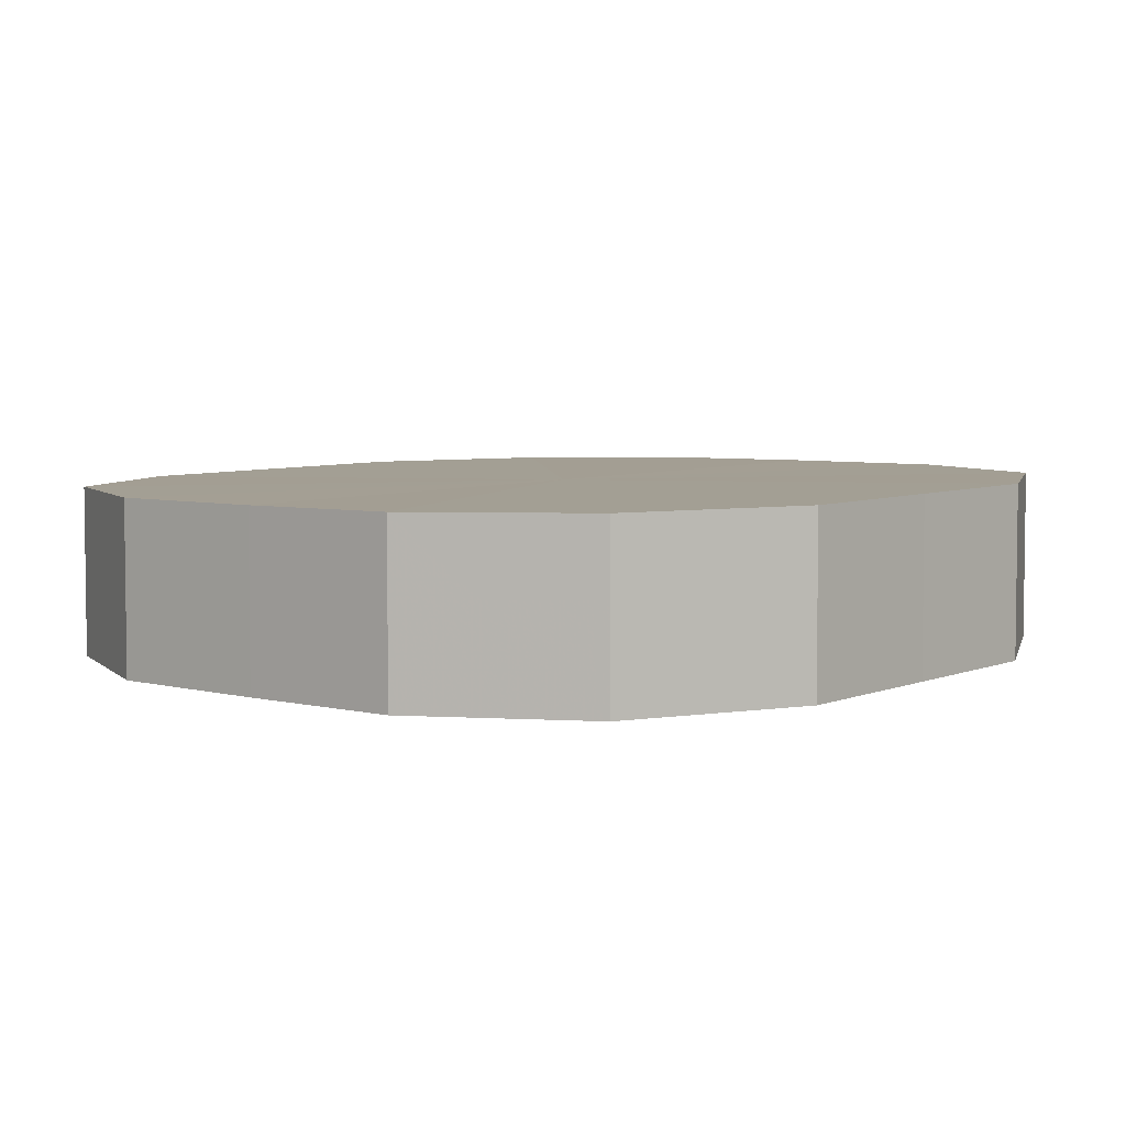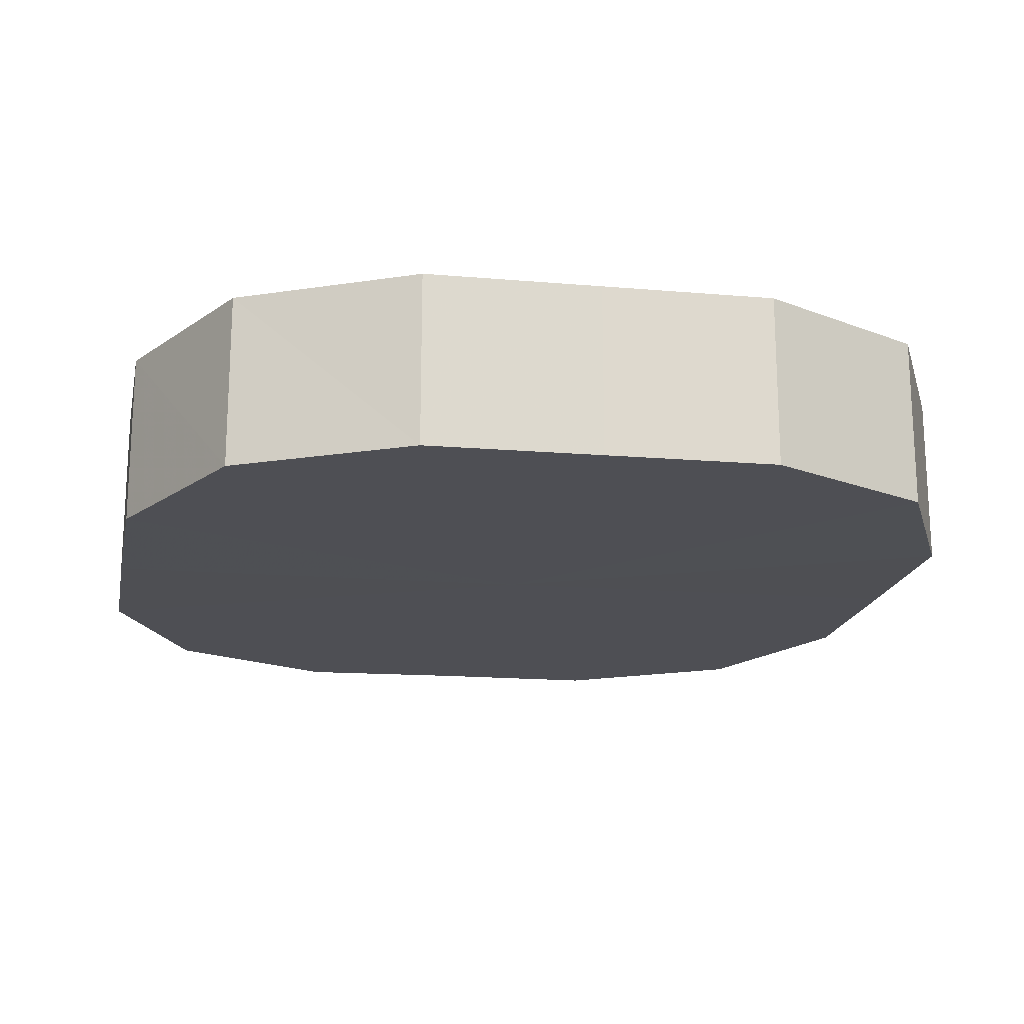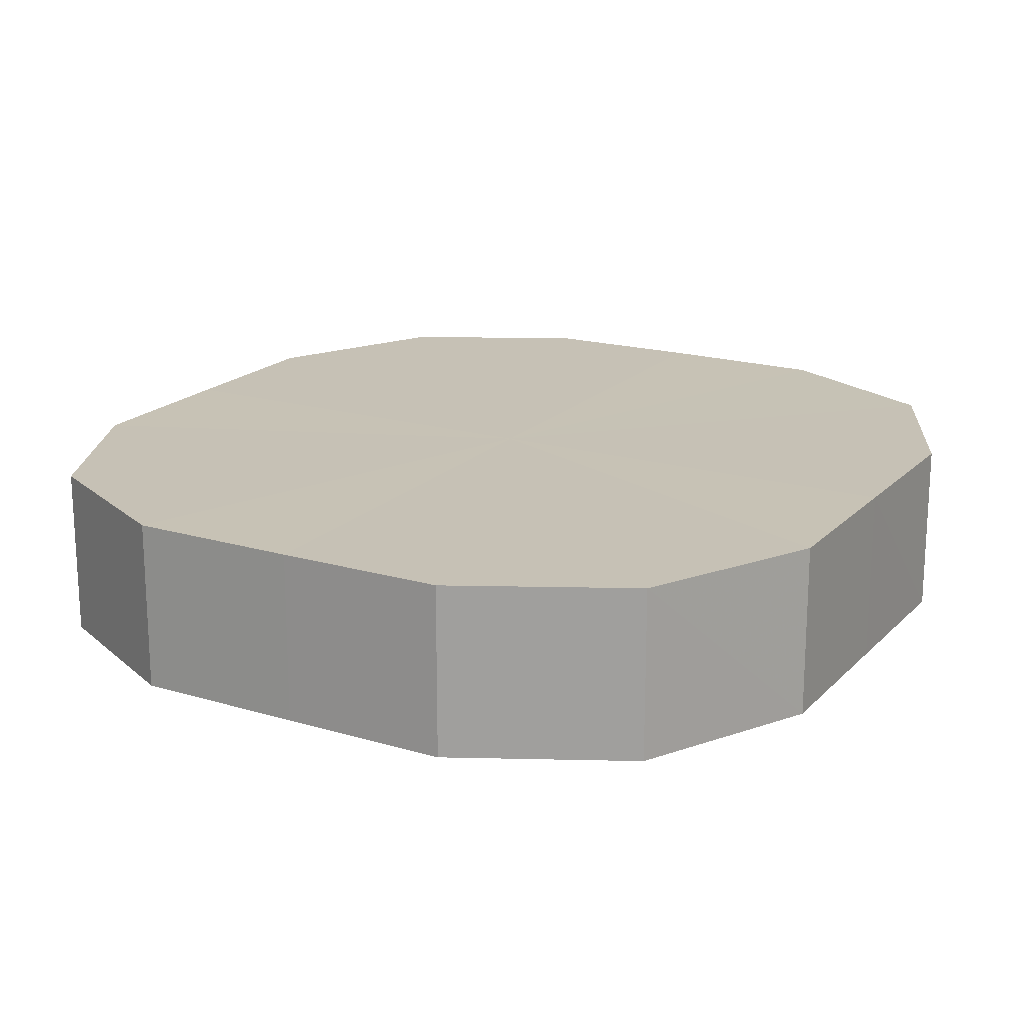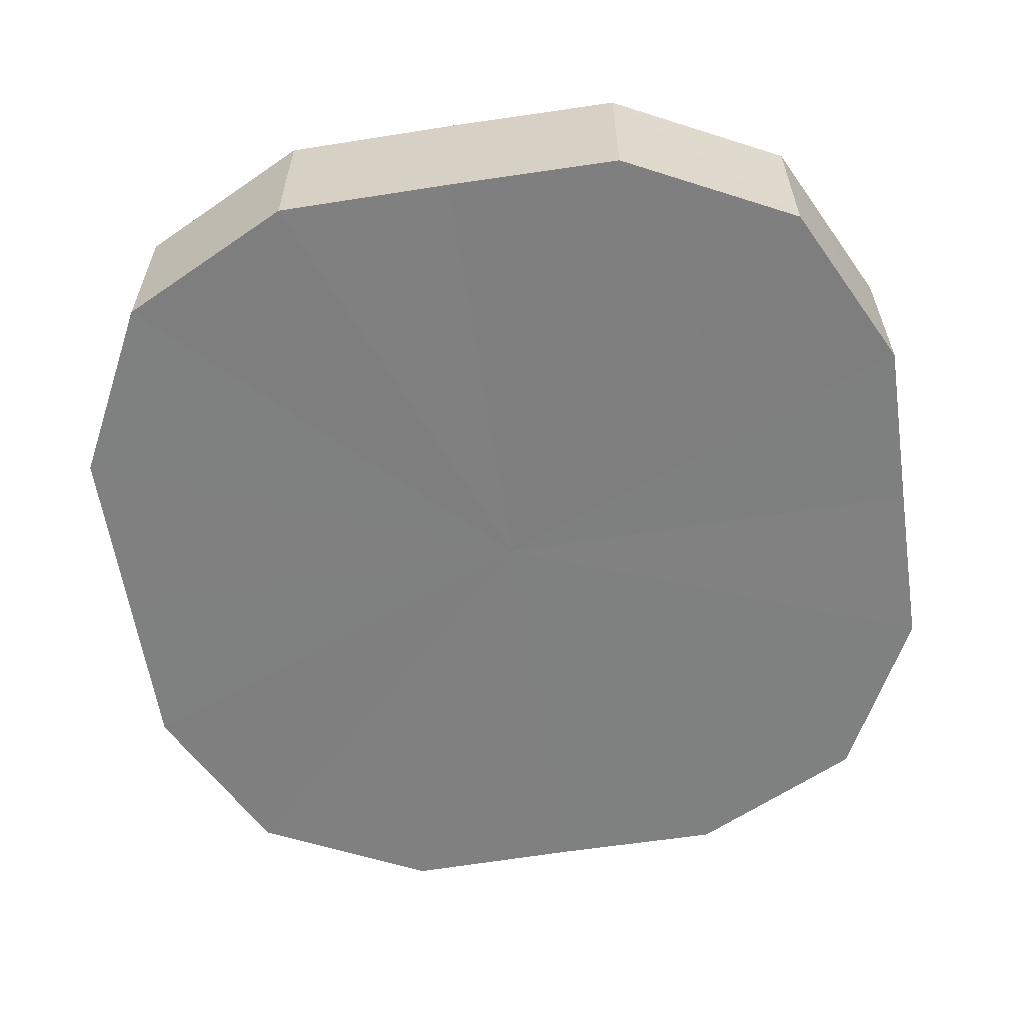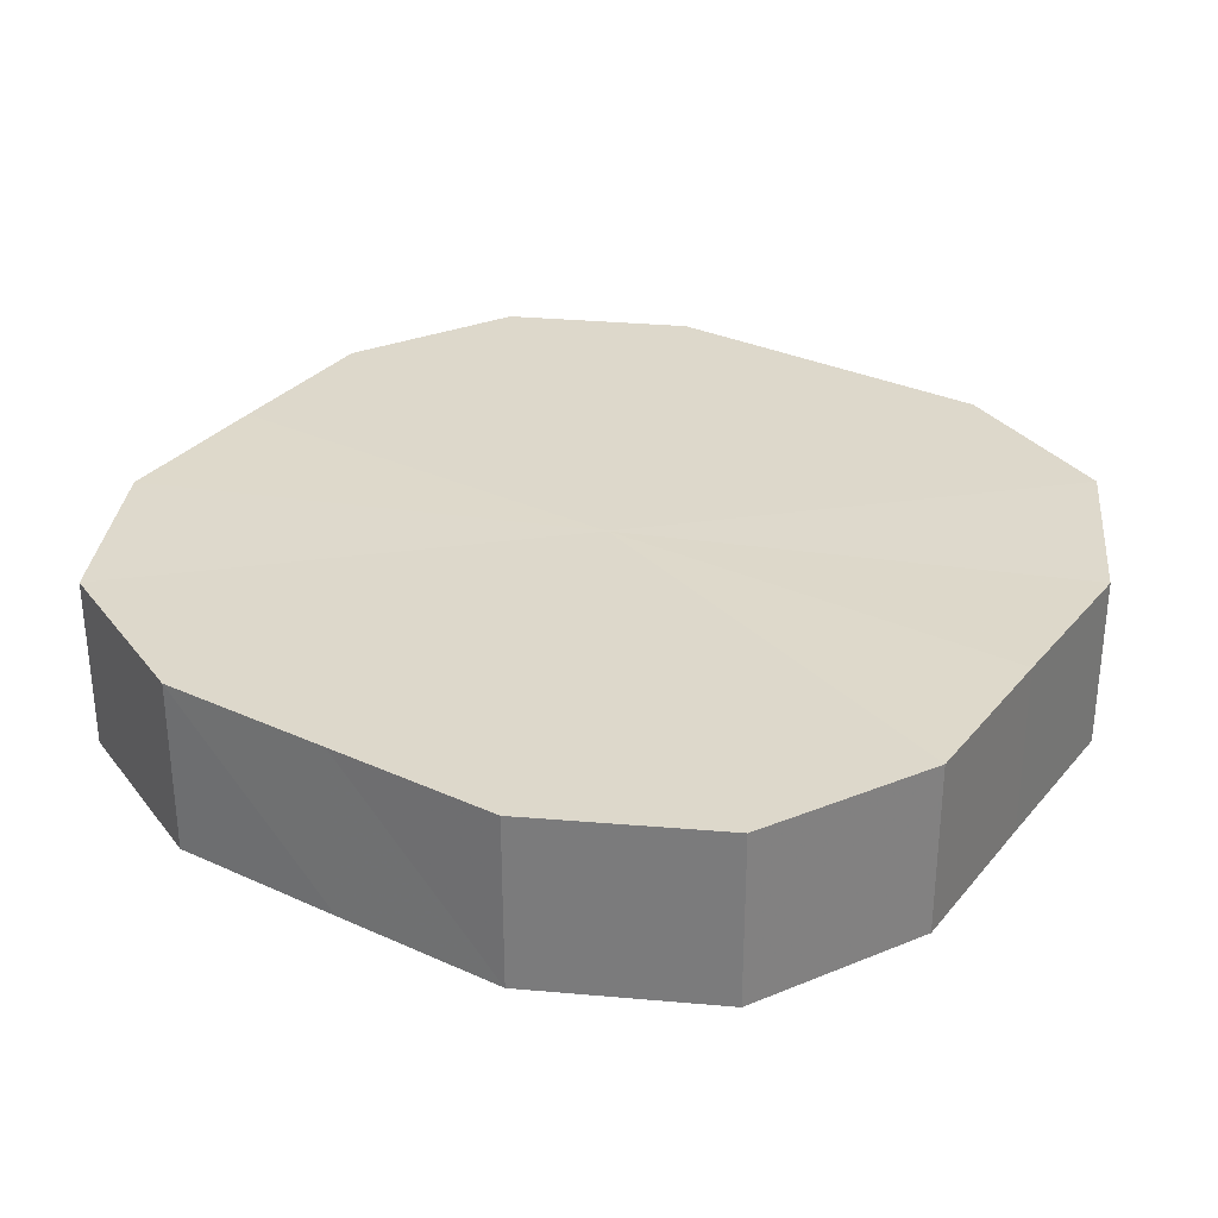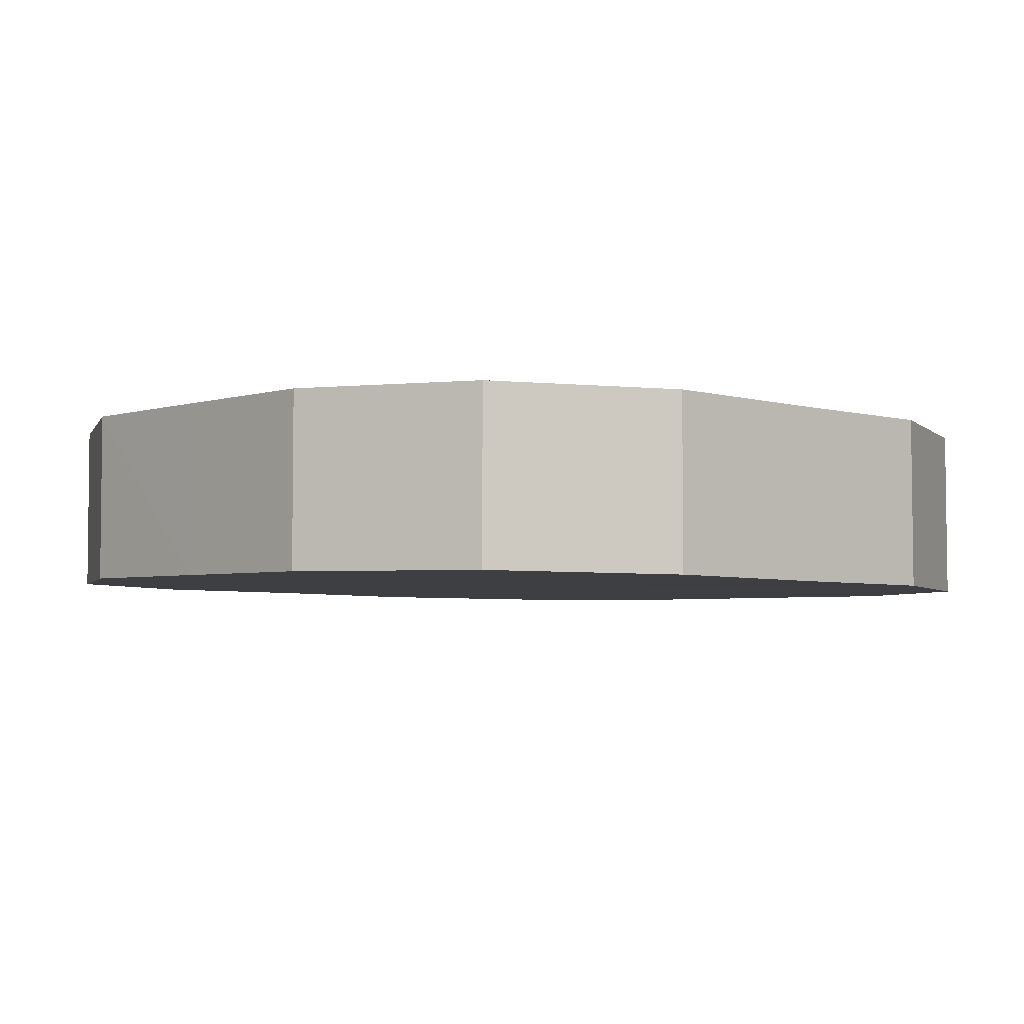
<metadata>
{"format":"obj","ext":"obj","renderer":"f3d","projection":"perspective","resolution":1024,"background":"white","views":[{"elev":4.7,"azim":-139.7,"up":"+Z"},{"elev":-18.6,"azim":-101.4,"up":"+Z"},{"elev":18.1,"azim":-149.8,"up":"+Z"},{"elev":-59.7,"azim":-81.6,"up":"+Z"},{"elev":30.8,"azim":122.3,"up":"+Z"},{"elev":-4.6,"azim":138.2,"up":"+Z"}]}
</metadata>
<code>
o 4094
v 2220 1855 9.013
v 2220 1855 9.013
v 2220 1855 9.033
v 2220 1855 9.013
v 2220 1855 9.033
v 2220 1855 9.013
v 2220 1855 9.033
v 2220 1855 9.013
v 2220 1855 9.033
v 2220 1855 9.013
v 2220 1855 9.033
v 2220 1855 9.012
v 2220 1855 9.033
v 2220 1855 9.013
v 2220 1855 9.033
v 2220 1855 9.012
v 2220 1855 9.032
v 2220 1855 9.012
v 2220 1855 9.032
v 2220 1855 9.012
v 2220 1855 9.032
v 2220 1855 9.012
v 2220 1855 9.032
v 2220 1855 9.011
v 2220 1855 9.032
v 2220 1855 9.012
v 2220 1855 9.032
v 2220 1855 9.011
v 2220 1855 9.031
v 2220 1855 9.011
v 2220 1855 9.031
v 2220 1855 9.031
v 2220 1855 9.033
v 2220 1855 9.013
v 2220 1855 9.033
v 2220 1855 9.013
v 2220 1855 9.033
v 2220 1855 9.033
v 2220 1855 9.013
v 2220 1855 9.033
v 2220 1855 9.013
v 2220 1855 9.013
v 2220 1855 9.033
v 2220 1855 9.033
v 2220 1855 9.013
v 2220 1855 9.032
v 2220 1855 9.013
v 2220 1855 9.012
v 2220 1855 9.032
v 2220 1855 9.032
v 2220 1855 9.012
v 2220 1855 9.032
v 2220 1855 9.012
v 2220 1855 9.012
v 2220 1855 9.032
v 2220 1855 9.031
v 2220 1855 9.012
v 2220 1855 9.031
v 2220 1855 9.011
v 2220 1855 9.012
v 2220 1855 9.032
v 2220 1855 9.031
v 2220 1855 9.011
v 2220 1855 9.011
v 2220 1855 9.012
v 2220 1855 9.013
v 2220 1855 9.013
v 2220 1855 9.013
v 2220 1855 9.013
v 2220 1855 9.013
v 2220 1855 9.013
v 2220 1855 9.012
v 2220 1855 9.013
v 2220 1855 9.012
v 2220 1855 9.012
v 2220 1855 9.012
v 2220 1855 9.012
v 2220 1855 9.011
v 2220 1855 9.012
v 2220 1855 9.011
v 2220 1855 9.011
v 2220 1855 9.032
v 2220 1855 9.033
v 2220 1855 9.033
v 2220 1855 9.033
v 2220 1855 9.033
v 2220 1855 9.033
v 2220 1855 9.033
v 2220 1855 9.033
v 2220 1855 9.032
v 2220 1855 9.032
v 2220 1855 9.032
v 2220 1855 9.032
v 2220 1855 9.032
v 2220 1855 9.032
v 2220 1855 9.031
v 2220 1855 9.031
v 2220 1855 9.031
f 1 2 3
f 2 4 5
f 6 1 7
f 4 8 9
f 10 6 11
f 8 12 13
f 14 10 15
f 12 16 17
f 18 14 19
f 16 20 21
f 22 18 23
f 20 24 25
f 26 22 27
f 24 28 29
f 30 26 31
f 28 30 32
f 33 34 35
f 35 36 37
f 38 39 33
f 40 41 38
f 37 42 43
f 44 45 40
f 46 47 44
f 43 48 49
f 50 51 46
f 52 53 50
f 49 54 55
f 56 57 52
f 58 59 56
f 55 60 61
f 62 63 58
f 61 64 62
f 65 66 67
f 65 68 66
f 65 67 69
f 65 70 68
f 65 69 71
f 65 72 70
f 65 71 73
f 65 74 72
f 65 73 75
f 65 76 74
f 65 75 77
f 65 78 76
f 65 77 79
f 65 80 78
f 65 79 81
f 65 81 80
f 82 83 84
f 82 85 83
f 82 84 86
f 82 87 85
f 82 86 88
f 82 89 87
f 82 88 90
f 82 91 89
f 82 90 92
f 82 93 91
f 82 92 94
f 82 95 93
f 82 94 96
f 82 97 95
f 82 96 98
f 82 98 97

</code>
